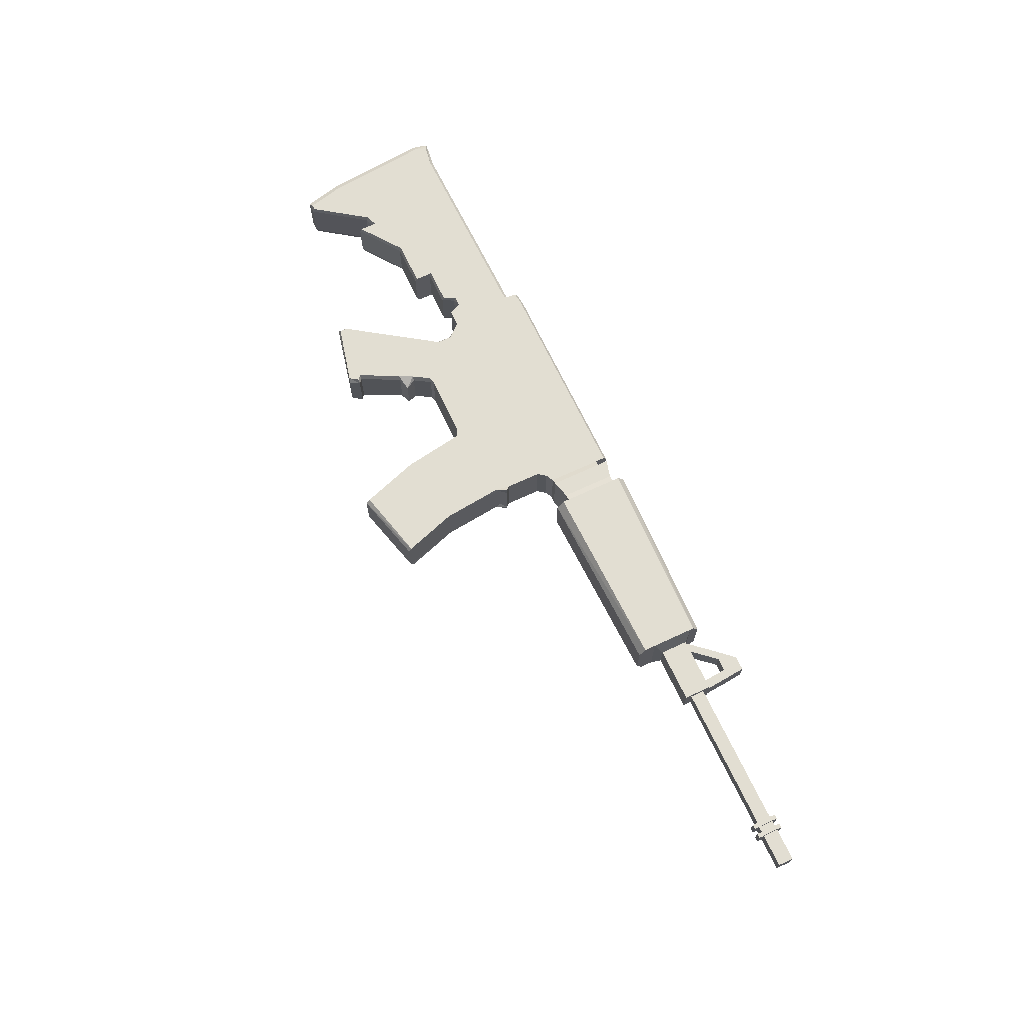
<metadata>
{"format":"obj","ext":"obj","renderer":"f3d","projection":"perspective","resolution":1024,"background":"white","views":[{"elev":67.9,"azim":64.9,"up":"+Z"}]}
</metadata>
<code>
o Cube.001
v -0.05845 0.04376 -0.03866
v -0.1004 0.04376 -0.03866
v -0.05505 0.06303 -0.03866
v 0.02772 -0.03788 -0.03866
v 0.09803 -0.005002 -0.03866
v 0.03906 -0.05149 -0.03866
v 0.02432 -0.01407 -0.03866
v 0.03906 -0.005002 -0.03866
v 0.01412 -0.005002 -0.03866
v 0.01412 -0.0617 -0.03866
v 0.003912 -0.0651 -0.03866
v -0.001757 0.004069 -0.03866
v 0.09803 0.06303 -0.03866
v 0.1468 -0.005002 -0.03866
v 0.1264 -0.005002 -0.03866
v 0.1468 0.04149 -0.03866
v -0.07433 0.02448 -0.03866
v -0.07433 0.02448 -0.03139
v -0.1004 0.02448 -0.03866
v 0.3225 0.1501 -0.04713
v 0.3225 0.1401 -0.04713
v 0.3225 0.1613 -0.03139
v -0.05505 0.001802 -0.03866
v -0.4462 0.1073 -0.03866
v -0.4559 0.1073 -0.03139
v -0.4502 0.1308 -0.03139
v -0.1004 0.02448 -0.03139
v -0.1095 0.04376 -0.03866
v -0.05618 -0.1944 -0.03866
v -0.04711 -0.1808 -0.04351
v -0.04248 -0.1808 -0.03139
v 0.7029 0.1258 -0.02415
v 0.6462 0.1258 -0.02415
v 0.7029 0.1258 -0.01785
v -0.4292 -0.05829 -0.03866
v -0.4389 -0.05829 -0.03139
v -0.1503 -0.1717 -0.03866
v -0.05155 -0.1967 -0.03139
v 0.25 -0.04897 -0.03866
v 0.2602 -0.03335 -0.03866
v 0.2602 -0.03335 -0.03139
v 0.2749 0.1316 -0.03866
v 0.2749 0.1316 -0.03139
v 0.284 0.1316 -0.04351
v 0.3123 0.1401 -0.04351
v 0.3123 0.1401 -0.03139
v -0.06525 0.1469 -0.03866
v -0.06525 0.1513 -0.03139
v 0.2749 0.1469 -0.03866
v 0.3225 0.04571 -0.04713
v 0.621 0.05304 -0.04713
v 0.3225 0.03448 -0.03139
v 0.284 0.04829 -0.04351
v 0.284 0.04829 -0.03139
v 0.2749 0.04829 -0.03139
v 0.6304 0.1258 -0.02415
v 0.6462 0.1258 -0.01785
v 0.1275 -0.06708 -0.03866
v 0.1434 -0.164 -0.03866
v 0.1275 -0.0617 -0.03139
v 0.621 0.1428 -0.04713
v 0.9579 0.09205 -0.02073
v 0.9579 0.1163 -0.02073
v 0.9579 0.09205 -0.0154
v -0.4241 -0.119 -0.03139
v -0.4241 -0.119 0.03098
v 0.621 0.04339 -0.03139
v 0.621 0.07094 -0.03139
v 0.621 0.04339 0.03098
v 0.9666 0.08414 -0.0154
v 0.9737 0.08414 -0.0154
v 0.9666 0.08414 0.01209
v -0.1095 0.1296 -0.03139
v -0.1095 0.1296 0.03098
v -0.1004 0.1296 -0.03139
v 0.2749 0.1316 0.03098
v 0.284 0.1316 -0.03139
v 0.09803 0.06303 -0.03139
v 0.09803 0.04376 -0.03139
v 0.09803 0.06303 0.03098
v -0.1543 -0.1603 -0.03139
v -0.1543 -0.174 -0.03139
v -0.1543 -0.1603 0.03098
v 0.6304 0.08262 -0.01785
v 0.6462 0.08262 -0.01785
v 0.6304 0.08262 0.01455
v 0.9509 0.1243 -0.0154
v 0.9509 0.1163 -0.0154
v 0.9509 0.1243 0.01209
v 0.1434 -0.1649 -0.03139
v 0.174 -0.2613 -0.03139
v 0.1434 -0.1649 0.03098
v -0.1333 0.02158 -0.03139
v -0.1333 0.02158 0.03098
v -0.19 0.02158 -0.03139
v 0.3225 0.1401 -0.03139
v 0.3225 0.1401 0.03098
v -0.06525 0.1513 0.03098
v 0.2749 0.1513 -0.03139
v -0.007332 -0.09118 -0.03139
v 0.008542 -0.0651 -0.03139
v -0.007332 -0.09118 0.03098
v 0.717 0.1153 -0.0154
v 0.717 0.1258 -0.01785
v 0.717 0.1258 0.01455
v 0.2534 0.02901 -0.03139
v 0.2534 0.02901 0.03098
v 0.2534 -0.02654 -0.03139
v -0.4066 -0.119 -0.03139
v -0.4066 -0.119 0.03098
v 0.3225 0.03448 0.03098
v 0.9737 0.1243 -0.0154
v 0.9666 0.1243 -0.0154
v 0.9737 0.1243 0.01209
v 0.284 0.04829 0.03098
v 0.9429 0.09311 -0.0154
v 0.9509 0.09205 -0.0154
v 0.9429 0.09311 0.01209
v -0.05909 -0.02088 -0.03139
v -0.05909 -0.02088 0.03098
v 0.6304 0.1258 0.01455
v 0.6462 0.1258 0.01455
v 0.6789 0.1634 0.01455
v 0.9509 0.08414 -0.0154
v 0.9509 0.09205 0.01209
v 0.1275 -0.0617 0.03098
v -0.1242 0.04086 -0.03139
v -0.1242 0.04086 0.03098
v -0.08453 0.149 -0.03139
v -0.08453 0.149 0.03098
v 0.000605 -0.1071 -0.02661
v 0.000605 -0.1071 0.0262
v 0.7029 0.08262 -0.01785
v 0.717 0.08262 -0.01785
v 0.7029 0.08262 0.01455
v 0.2602 -0.03335 0.03098
v -0.3476 -0.03653 -0.03139
v -0.3476 -0.03653 0.03098
v 0.621 0.1524 -0.03139
v 0.621 0.1524 0.03098
v 0.9579 0.08414 -0.0154
v 0.9509 0.08414 0.01209
v 0.9429 0.1153 -0.0154
v 0.9509 0.1163 0.01209
v 0.09803 -0.005002 -0.03139
v 0.09803 0.04376 0.03098
v -0.05909 0.001802 -0.03139
v -0.05909 0.001802 0.03098
v 0.9579 0.08414 0.01209
v 0.1128 -0.0617 -0.03139
v 0.1128 -0.0617 0.03098
v -0.1095 0.04376 -0.03139
v -0.1095 0.04376 0.03098
v 0.9666 0.09205 -0.0154
v 0.9579 0.09205 0.01209
v -0.0868 0.1308 -0.03139
v -0.0868 0.1308 0.03098
v -0.01867 -0.1127 -0.03139
v 0.7029 0.1258 0.01455
v 0.6998 0.1634 0.01455
v -0.3308 -0.02972 -0.03139
v -0.3308 -0.02972 0.03098
v 0.621 0.1375 -0.03139
v 0.621 0.1375 0.03098
v 0.9579 0.1243 -0.0154
v 0.9579 0.1243 0.01209
v 0.03566 -0.0617 -0.03139
v 0.03566 -0.0617 0.03098
v 0.01412 -0.0617 -0.03139
v 0.2749 0.1513 0.03098
v -0.4066 0.1251 -0.03139
v -0.4066 0.1251 0.03098
v -0.1242 0.1296 -0.03139
v 0.621 0.07094 0.03098
v 0.9737 0.1163 -0.0154
v 0.9737 0.1163 0.01209
v -0.1242 0.1296 0.03098
v 0.9666 0.1163 -0.0154
v 0.9579 0.1163 -0.0154
v 0.9666 0.1163 0.01209
v -0.04929 -0.1751 -0.03139
v -0.04929 -0.1751 0.03098
v -0.1004 0.1296 0.03098
v 0.717 0.09311 -0.0154
v 0.717 0.08262 0.01455
v 0.2602 -0.1422 -0.03139
v 0.25 -0.04242 -0.03139
v 0.2602 -0.1422 0.03098
v -0.3308 -0.05666 -0.03139
v -0.3308 -0.05666 0.03098
v 0.3225 0.05566 -0.03139
v 0.3225 0.05566 0.03098
v 0.9737 0.09205 -0.0154
v 1.026 0.09205 -0.0154
v 0.9737 0.09205 0.01209
v -0.07433 0.02448 0.03098
v 0.717 0.09311 0.01209
v -0.4502 0.1308 0.03098
v 0.6304 0.1258 -0.01785
v 0.9666 0.1243 0.01209
v 0.09803 -0.005002 0.03098
v 0.01412 -0.005002 -0.03139
v 0.3123 0.05566 -0.03139
v 0.3123 0.05566 0.03098
v -0.04248 -0.1808 0.03098
v 0.6462 0.08262 0.01455
v 0.717 0.1258 -0.02415
v 0.1128 -0.0617 -0.03866
v 0.03566 -0.0617 -0.03866
v 0.2749 0.1316 0.03805
v 0.284 0.1316 0.04283
v 0.09803 0.06303 0.03805
v -0.1543 -0.174 0.03098
v -0.1503 -0.1603 0.03805
v 0.6304 0.08262 0.02071
v 0.174 -0.2613 0.03098
v 0.1434 -0.164 0.03805
v -0.1333 0.02448 0.03805
v -0.19 0.02158 0.03098
v 0.3123 0.1401 0.03098
v 0.3225 0.1401 0.04645
v -0.06525 0.1469 0.03805
v 0.008542 -0.0651 0.03098
v -0.01196 -0.09118 0.03805
v 0.9737 0.09205 0.01731
v 0.9737 0.1163 0.01731
v 0.2534 0.02901 0.03805
v 0.2534 -0.02654 0.03098
v -0.4066 -0.1161 0.03805
v 0.621 0.05304 0.04646
v 0.284 0.04829 0.04283
v 0.2749 0.04829 0.03098
v 0.9666 0.1163 0.01731
v -0.05505 -0.02088 0.03805
v 0.6462 0.1258 0.02071
v -0.1242 0.04376 0.03805
v -0.08453 0.1447 0.03805
v 0.7029 0.08262 0.02071
v -0.3476 -0.03335 0.03805
v 0.2602 -0.03335 0.04283
v 0.3225 0.1613 0.03098
v 0.621 0.1428 0.04646
v 0.9509 0.1163 0.01731
v 0.9579 0.1163 0.01731
v 0.09803 0.04376 0.03805
v -0.05505 0.001802 0.03805
v 0.1275 -0.06708 0.03805
v -0.1095 0.04376 0.03805
v 0.9429 0.1153 0.01209
v -0.0868 0.1254 0.03805
v 0.717 0.1258 0.02071
v -0.3295 -0.02655 0.03805
v 0.621 0.1375 0.04646
v 0.03566 -0.0617 0.03805
v 0.01412 -0.0617 0.03098
v 0.2749 0.1469 0.03805
v -0.4066 0.1197 0.03805
v 0.621 0.07094 0.04646
v 0.1128 -0.0617 0.03805
v -0.1242 0.1243 0.03805
v 0.9579 0.09205 0.01731
v -0.1004 0.1243 0.03805
v -0.01867 -0.1127 0.03098
v -0.05392 -0.1751 0.03805
v 1.026 0.09205 0.01209
v 1.026 0.1163 0.01209
v 0.25 -0.04242 0.03098
v 0.2602 -0.1427 0.03805
v -0.3295 -0.05376 0.03805
v 0.3225 0.05566 0.04645
v -0.07433 0.02448 0.03805
v -0.1004 0.02448 0.03098
v 0.717 0.08262 0.02071
v 0.7029 0.1258 0.02071
v -0.4406 0.1254 0.03805
v 0.09803 -0.005002 0.03805
v 0.01412 -0.005002 0.03098
v 0.3123 0.05566 0.04283
v 0.6462 0.08262 0.02071
v 0.2874 -0.2306 0.03098
v -0.2614 -0.006768 0.03098
v -0.2614 -0.003868 0.03805
v 0.2624 0.04149 -0.03139
v 0.2624 0.04149 0.03098
v -0.19 -0.006768 -0.03139
v 0.9579 0.1163 0.01209
v 0.03906 -0.005002 -0.03139
v 0.9737 0.08414 0.01209
v -0.4389 -0.05829 0.03098
v 1.026 0.1163 -0.0154
v 0.2874 -0.2306 -0.03139
v -0.19 -0.006768 0.03098
v -0.2614 -0.006768 -0.03139
v -0.05155 -0.1967 0.03098
v 0.9666 0.09205 0.01209
v -0.4559 0.1073 0.03098
v -0.1095 0.1243 0.03805
v -0.1004 0.04376 0.03805
v 0.2749 0.04829 0.03805
v 0.3123 0.1401 0.04283
v 0.3225 0.1501 0.04645
v 0.6304 0.1258 0.02071
v 0.717 0.1153 0.01209
v 0.9509 0.09205 0.01731
v 0.9666 0.09205 0.01731
v -0.07659 0.08231 0.03805
v -0.05845 0.04376 0.03805
v -0.05505 0.06303 0.03805
v 0.2624 0.04149 0.03805
v 0.25 0.04149 0.03805
v 0.1468 0.04149 0.03805
v 0.1468 -0.005002 0.03805
v 0.2534 -0.02654 0.03805
v 0.25 -0.04897 0.03805
v 0.1264 -0.005002 0.03805
v 0.03906 -0.05149 0.03805
v 0.02772 -0.03788 0.03805
v 0.02432 -0.01407 0.03805
v 0.03906 -0.005002 0.03805
v 0.01412 -0.005002 0.03805
v 0.01412 -0.0617 0.03805
v -0.04711 -0.1808 0.03805
v -0.05618 -0.1944 0.03805
v -0.1503 -0.1717 0.03805
v -0.0233 -0.1127 0.03805
v 0.003912 -0.0651 0.03805
v -0.001757 0.004069 0.03805
v -0.1004 0.02448 0.03805
v 0.174 -0.2545 0.03805
v 0.2874 -0.2258 0.03805
v -0.19 -0.003868 0.03805
v -0.19 0.02448 0.03805
v -0.4462 0.1073 0.03805
v -0.4292 -0.05829 0.03805
v -0.4145 -0.1161 0.03805
v 0.03906 -0.005002 0.03098
v 0.3225 0.04571 0.04645
v -0.1004 0.1243 -0.03866
v -0.1095 0.1243 -0.03866
v -0.1242 0.1243 -0.03866
v 0.2749 0.04829 -0.03866
v 0.3123 0.05566 -0.04351
v 0.621 0.1375 -0.04713
v 0.621 0.07094 -0.04713
v 0.6304 0.08262 -0.02415
v 0.6462 0.08262 -0.02415
v 0.9509 0.09205 -0.02073
v 0.9509 0.1163 -0.02073
v 0.9666 0.1163 -0.02073
v 0.9737 0.1163 -0.02073
v 0.9666 0.09205 -0.02073
v 0.284 0.1475 -0.04351
v -0.0868 0.1254 -0.03866
v -0.08453 0.1447 -0.03866
v -0.07659 0.08231 -0.03866
v 0.2624 0.04149 -0.03866
v 0.25 0.04149 -0.03866
v 0.2534 0.02901 -0.03866
v 0.2534 -0.02654 -0.03866
v -0.05392 -0.1751 -0.03866
v -0.1503 -0.1603 -0.03866
v -0.05505 -0.02088 -0.03866
v -0.0233 -0.1127 -0.03866
v -0.01196 -0.09118 -0.03866
v 0.09803 0.04376 -0.03866
v 0.174 -0.2545 -0.03866
v 0.2874 -0.2258 -0.03866
v -0.19 -0.003868 -0.03866
v -0.2614 -0.003868 -0.03866
v -0.19 0.02448 -0.03866
v -0.3295 -0.05376 -0.03866
v -0.3295 -0.02655 -0.03866
v -0.1333 0.02448 -0.03866
v -0.1242 0.04376 -0.03866
v -0.4066 0.1197 -0.03866
v -0.3476 -0.03335 -0.03866
v -0.4406 0.1254 -0.03866
v -0.4066 -0.1161 -0.03866
v -0.4145 -0.1161 -0.03866
v 0.717 0.08262 -0.02415
v 0.7029 0.08262 -0.02415
v 0.2602 -0.1427 -0.03866
v 0.3225 0.05566 -0.04713
v 0.284 0.1475 -0.03139
v 0.284 0.1475 0.03098
v 0.284 0.1475 0.04283
v 0.284 0.1316 0.03098
v 0.6789 0.1634 -0.01785
v 0.6631 0.1634 -0.01785
v 0.714 0.1634 -0.01785
v 0.6998 0.1634 -0.01785
v 0.714 0.1634 0.01455
v 0.6631 0.1634 0.01455
v 0.6923 0.1918 -0.01785
v 0.6887 0.1918 0.01455
v 0.7112 0.1918 -0.01785
v 0.7112 0.1918 0.01455
v 0.9737 0.09205 -0.02073
f 1 2 3
f 4 5 6
f 7 8 4
f 8 5 4
f 8 7 9
f 9 7 10
f 11 12 10
f 3 13 1
f 12 13 9
f 14 15 16
f 17 18 19
f 20 21 22
f 17 23 18
f 24 25 26
f 19 27 28
f 29 30 31
f 32 33 34
f 35 36 25
f 37 29 38
f 39 40 41
f 42 43 44
f 21 45 46
f 47 48 49
f 50 51 52
f 53 54 55
f 33 56 57
f 58 59 60
f 61 20 22
f 62 63 64
f 65 66 36
f 67 68 69
f 70 71 72
f 73 74 75
f 43 76 77
f 78 79 80
f 81 82 83
f 84 85 86
f 87 88 89
f 90 91 92
f 93 94 95
f 96 46 97
f 48 98 99
f 100 101 102
f 103 104 105
f 106 107 108
f 109 110 65
f 52 67 111
f 112 113 114
f 54 115 55
f 116 117 118
f 119 81 120
f 121 122 123
f 117 124 125
f 60 90 126
f 127 128 93
f 129 130 48
f 131 100 132
f 133 134 135
f 41 108 136
f 137 138 109
f 139 22 140
f 124 141 142
f 88 143 144
f 79 145 146
f 147 119 148
f 141 64 149
f 150 60 151
f 152 153 127
f 64 154 155
f 156 157 129
f 158 131 132
f 159 105 160
f 161 162 137
f 163 139 164
f 165 87 166
f 167 168 169
f 99 170 43
f 171 172 173
f 68 84 174
f 175 112 176
f 78 80 145
f 150 151 167
f 173 177 73
f 178 179 180
f 181 158 182
f 75 183 156
f 134 184 185
f 186 187 188
f 189 190 161
f 191 52 192
f 193 194 195
f 18 196 27
f 184 116 197
f 26 198 171
f 199 163 164
f 113 178 200
f 145 201 202
f 203 204 54
f 31 181 205
f 85 133 206
f 104 103 207
f 208 150 209
f 49 99 42
f 207 32 104
f 28 152 127
f 208 58 150
f 76 210 211
f 80 146 212
f 83 213 214
f 86 206 215
f 92 216 217
f 94 218 219
f 97 220 221
f 98 222 170
f 102 223 224
f 225 195 226
f 107 227 228
f 110 229 66
f 111 69 230
f 115 231 232
f 233 226 180
f 120 83 234
f 122 121 235
f 128 236 94
f 126 92 217
f 130 237 98
f 135 185 238
f 138 239 110
f 136 228 240
f 140 241 242
f 243 244 144
f 146 201 245
f 148 120 246
f 151 126 247
f 153 248 128
f 144 249 125
f 157 250 130
f 105 159 251
f 162 252 138
f 164 140 253
f 168 254 255
f 170 256 210
f 172 257 177
f 174 86 258
f 80 212 201
f 151 259 168
f 177 260 74
f 261 155 244
f 183 262 157
f 182 263 264
f 265 266 195
f 188 267 268
f 190 269 252
f 192 111 270
f 196 271 272
f 238 273 274
f 198 275 257
f 121 164 253
f 201 276 277
f 204 278 115
f 205 182 264
f 206 135 279
f 280 188 268
f 281 282 190
f 241 97 221
f 283 284 106
f 169 255 101
f 203 191 204
f 95 219 285
f 187 41 267
f 179 165 286
f 82 38 213
f 145 287 201
f 71 193 288
f 36 289 25
f 55 232 283
f 194 290 265
f 91 291 216
f 285 292 293
f 34 57 159
f 38 31 294
f 202 277 287
f 27 272 152
f 154 70 295
f 25 296 26
f 143 103 249
f 18 147 196
f 290 175 266
f 22 96 241
f 293 281 189
f 291 186 280
f 262 297 298
f 297 260 248
f 299 231 210
f 300 278 221
f 221 270 301
f 253 258 302
f 302 215 235
f 235 279 274
f 197 303 273
f 105 251 303
f 125 304 144
f 243 304 244
f 249 303 118
f 233 305 226
f 211 231 300
f 298 306 250
f 307 308 298
f 237 250 222
f 308 212 306
f 222 212 210
f 309 299 210
f 309 310 227
f 310 311 312
f 227 312 313
f 240 313 314
f 247 314 313
f 247 312 259
f 315 276 259
f 316 254 259
f 317 316 276
f 276 316 259
f 318 317 319
f 319 317 276
f 319 320 318
f 320 321 318
f 321 254 316
f 322 264 323
f 324 323 214
f 234 214 264
f 325 224 234
f 326 234 224
f 326 321 327
f 246 234 326
f 271 307 328
f 298 248 328
f 271 246 327
f 308 307 212
f 327 320 212
f 276 315 311
f 312 311 315
f 245 311 212
f 311 310 210
f 247 217 314
f 329 330 217
f 331 332 282
f 269 282 252
f 218 236 332
f 236 260 257
f 282 257 252
f 332 257 282
f 239 252 257
f 275 333 257
f 333 334 257
f 239 334 335
f 74 297 183
f 69 174 258
f 66 335 289
f 284 309 107
f 255 321 326
f 204 192 270
f 219 332 292
f 267 136 314
f 213 294 324
f 201 336 276
f 289 334 296
f 232 299 284
f 292 331 281
f 216 280 330
f 159 122 274
f 294 205 323
f 272 328 153
f 277 320 336
f 296 333 198
f 185 197 273
f 196 148 246
f 258 270 337
f 338 2 339
f 339 28 340
f 341 42 53
f 45 21 342
f 343 56 344
f 56 33 345
f 33 32 346
f 112 175 113
f 117 88 347
f 348 63 347
f 349 350 351
f 63 348 179
f 175 350 178
f 44 352 45
f 44 45 53
f 2 338 353
f 354 47 353
f 3 355 13
f 47 49 42
f 356 357 42
f 356 358 357
f 357 358 14
f 358 359 14
f 40 39 359
f 58 14 359
f 58 208 14
f 15 208 5
f 6 208 209
f 5 208 6
f 10 4 6
f 30 29 360
f 37 361 29
f 362 363 360
f 363 362 364
f 11 364 362
f 23 12 11
f 17 19 1
f 2 19 28
f 17 1 12
f 5 365 16
f 365 13 16
f 16 13 42
f 58 39 59
f 366 59 367
f 368 369 370
f 371 372 369
f 373 370 374
f 374 370 375
f 369 372 375
f 370 369 375
f 376 375 372
f 377 375 24
f 24 375 35
f 376 378 379
f 134 380 184
f 377 26 375
f 56 343 199
f 5 145 9
f 342 203 53
f 30 360 31
f 346 381 85
f 367 382 291
f 369 293 189
f 165 179 87
f 9 202 8
f 44 77 352
f 366 367 91
f 368 285 369
f 341 55 356
f 175 193 350
f 5 8 145
f 370 95 285
f 342 383 203
f 10 169 11
f 356 283 358
f 379 65 36
f 51 344 67
f 339 73 338
f 13 365 78
f 361 37 82
f 345 346 84
f 59 366 91
f 373 93 370
f 364 11 101
f 380 207 103
f 378 109 65
f 358 106 359
f 143 116 103
f 362 361 81
f 374 127 93
f 354 129 48
f 381 380 133
f 40 359 41
f 376 137 109
f 383 344 50
f 20 61 343
f 384 385 46
f 383 50 52
f 371 189 372
f 382 39 187
f 360 363 158
f 338 75 156
f 352 384 45
f 340 173 339
f 13 78 5
f 344 345 84
f 375 171 173
f 209 167 10
f 343 61 139
f 372 161 137
f 353 156 129
f 194 193 290
f 23 362 147
f 365 5 79
f 88 117 143
f 385 386 220
f 77 387 384
f 211 300 386
f 387 211 385
f 270 258 253
f 242 301 253
f 343 344 383
f 154 351 193
f 347 62 117
f 141 124 64
f 71 70 193
f 178 154 179
f 154 178 351
f 114 200 176
f 166 89 286
f 72 288 295
f 142 149 125
f 305 233 295
f 180 286 295
f 102 224 132
f 132 325 263
f 325 132 224
f 100 131 364
f 158 363 131
f 363 364 131
f 388 389 123
f 390 391 392
f 199 121 389
f 105 104 392
f 34 159 391
f 104 34 391
f 57 199 388
f 122 57 123
f 391 160 388
f 389 393 394
f 394 395 396
f 396 397 390
f 160 392 397
f 160 397 123
f 123 395 393
f 390 391 396
f 388 394 396
f 394 388 389
f 2 355 3
f 7 4 10
f 12 9 10
f 13 12 1
f 13 5 9
f 18 27 19
f 21 96 22
f 23 147 18
f 377 24 26
f 27 152 28
f 38 29 31
f 33 57 34
f 24 35 25
f 82 37 38
f 187 39 41
f 43 77 44
f 96 21 46
f 48 99 49
f 51 67 52
f 341 53 55
f 56 199 57
f 59 90 60
f 139 61 22
f 63 179 64
f 66 289 36
f 68 174 69
f 71 288 72
f 74 183 75
f 76 387 77
f 79 146 80
f 82 213 83
f 85 206 86
f 88 144 89
f 91 216 92
f 94 219 95
f 46 220 97
f 98 170 99
f 101 223 102
f 303 103 105
f 107 228 108
f 110 66 65
f 67 69 111
f 113 200 114
f 115 232 55
f 117 125 118
f 81 83 120
f 393 121 123
f 124 142 125
f 90 92 126
f 128 94 93
f 130 98 48
f 100 102 132
f 134 185 135
f 108 228 136
f 138 110 109
f 22 241 140
f 141 149 142
f 143 249 144
f 145 201 146
f 119 120 148
f 64 155 149
f 60 126 151
f 153 128 127
f 154 295 155
f 157 130 129
f 263 158 132
f 105 392 160
f 162 138 137
f 139 140 164
f 87 89 166
f 168 255 169
f 170 76 43
f 172 177 173
f 84 86 174
f 112 114 176
f 80 201 145
f 151 168 167
f 177 74 73
f 179 286 180
f 158 263 182
f 183 157 156
f 184 197 185
f 187 267 188
f 190 162 161
f 52 111 192
f 194 265 195
f 196 272 27
f 116 118 197
f 198 172 171
f 121 199 164
f 178 180 200
f 201 277 202
f 204 115 54
f 181 182 205
f 133 135 206
f 150 167 209
f 99 43 42
f 32 34 104
f 374 28 127
f 58 60 150
f 387 76 211
f 146 245 212
f 213 324 214
f 206 279 215
f 216 329 217
f 218 332 219
f 220 300 221
f 222 256 170
f 223 326 224
f 195 176 226
f 227 313 228
f 229 335 66
f 337 111 230
f 231 299 232
f 226 176 180
f 83 214 234
f 121 302 235
f 236 218 94
f 247 126 217
f 237 222 98
f 185 273 238
f 239 229 110
f 228 313 240
f 241 301 242
f 244 286 144
f 201 276 245
f 120 234 246
f 259 151 247
f 248 236 128
f 249 118 125
f 250 237 130
f 159 274 251
f 252 239 138
f 140 242 253
f 254 321 255
f 76 170 210
f 257 260 177
f 86 215 258
f 212 276 201
f 259 254 168
f 260 297 74
f 155 286 244
f 262 250 157
f 263 325 264
f 266 176 195
f 267 314 268
f 162 190 252
f 111 337 270
f 271 328 272
f 273 251 274
f 172 198 257
f 302 121 253
f 276 320 277
f 278 231 115
f 322 205 264
f 135 238 279
f 330 280 268
f 282 269 190
f 301 241 221
f 284 107 106
f 255 223 101
f 191 192 204
f 219 292 285
f 41 136 267
f 165 166 286
f 38 294 213
f 287 336 201
f 193 195 288
f 289 296 25
f 232 284 283
f 290 266 265
f 291 280 216
f 292 281 293
f 57 122 159
f 31 205 294
f 277 336 287
f 272 153 152
f 70 72 295
f 296 198 26
f 103 303 249
f 147 148 196
f 175 176 266
f 96 97 241
f 281 190 189
f 186 188 280
f 297 248 298
f 260 236 248
f 231 211 210
f 278 270 221
f 270 337 301
f 258 215 302
f 215 279 235
f 279 238 274
f 303 251 273
f 304 243 144
f 304 261 244
f 303 197 118
f 305 225 226
f 231 278 300
f 262 298 250
f 308 306 298
f 250 306 222
f 212 222 306
f 256 222 210
f 310 309 210
f 227 310 312
f 312 247 313
f 312 315 259
f 321 317 318
f 317 321 316
f 323 264 214
f 325 234 264
f 321 320 327
f 327 246 326
f 307 298 328
f 307 271 327
f 307 327 212
f 320 276 212
f 245 276 311
f 212 311 210
f 217 268 314
f 330 268 217
f 332 236 257
f 334 239 257
f 229 239 335
f 297 262 183
f 230 69 258
f 335 334 289
f 309 227 107
f 223 255 326
f 278 204 270
f 332 331 292
f 136 240 314
f 294 323 324
f 336 319 276
f 334 333 296
f 299 309 284
f 331 282 281
f 329 216 330
f 122 235 274
f 205 322 323
f 328 248 153
f 320 319 336
f 333 275 198
f 271 196 246
f 230 258 337
f 2 28 339
f 28 374 340
f 42 44 53
f 21 383 342
f 56 345 344
f 33 346 345
f 32 381 346
f 175 178 113
f 88 348 347
f 63 62 347
f 350 398 351
f 348 88 179
f 350 349 178
f 45 342 53
f 355 2 353
f 47 355 353
f 355 47 13
f 13 47 42
f 341 356 42
f 16 357 14
f 39 58 359
f 208 15 14
f 209 10 6
f 361 360 29
f 361 362 360
f 362 23 11
f 19 2 1
f 23 17 12
f 15 5 16
f 357 16 42
f 39 382 59
f 59 382 367
f 340 374 375
f 375 376 35
f 35 376 379
f 26 171 375
f 343 163 199
f 145 202 9
f 203 54 53
f 360 181 31
f 381 133 85
f 382 186 291
f 371 369 189
f 179 88 87
f 202 287 8
f 77 384 352
f 367 291 91
f 285 293 369
f 55 283 356
f 193 398 350
f 8 287 145
f 368 370 285
f 383 191 203
f 169 101 11
f 283 106 358
f 35 379 36
f 344 68 67
f 73 75 338
f 365 79 78
f 81 361 82
f 346 85 84
f 90 59 91
f 93 95 370
f 100 364 101
f 184 380 103
f 379 378 65
f 106 108 359
f 116 184 103
f 119 362 81
f 373 374 93
f 47 354 48
f 380 134 133
f 359 108 41
f 378 376 109
f 344 51 50
f 21 20 343
f 385 220 46
f 191 383 52
f 189 161 372
f 186 382 187
f 181 360 158
f 353 338 156
f 384 46 45
f 173 73 339
f 78 145 5
f 68 344 84
f 340 375 173
f 167 169 10
f 163 343 139
f 376 372 137
f 354 353 129
f 193 175 290
f 362 119 147
f 5 145 79
f 117 116 143
f 386 300 220
f 387 385 384
f 211 386 385
f 221 270 253
f 301 221 253
f 21 343 383
f 351 398 193
f 62 64 117
f 124 117 64
f 70 154 193
f 154 64 179
f 178 349 351
f 200 180 176
f 89 144 286
f 288 195 295
f 149 155 125
f 233 180 295
f 286 155 295
f 389 393 123
f 391 160 392
f 121 393 389
f 104 390 392
f 159 160 391
f 390 104 391
f 199 389 388
f 57 388 123
f 160 123 388
f 393 395 394
f 395 397 396
f 397 392 390
f 397 395 123
f 391 388 396

</code>
